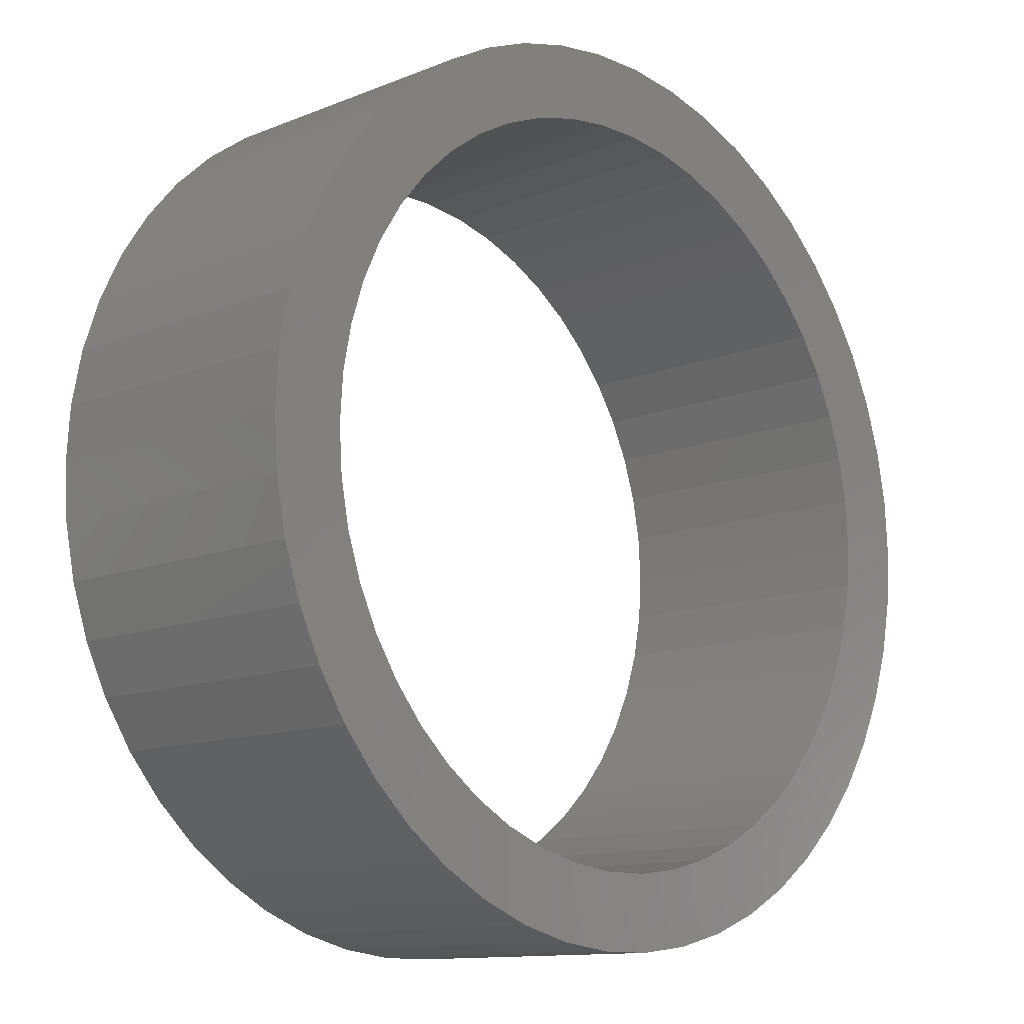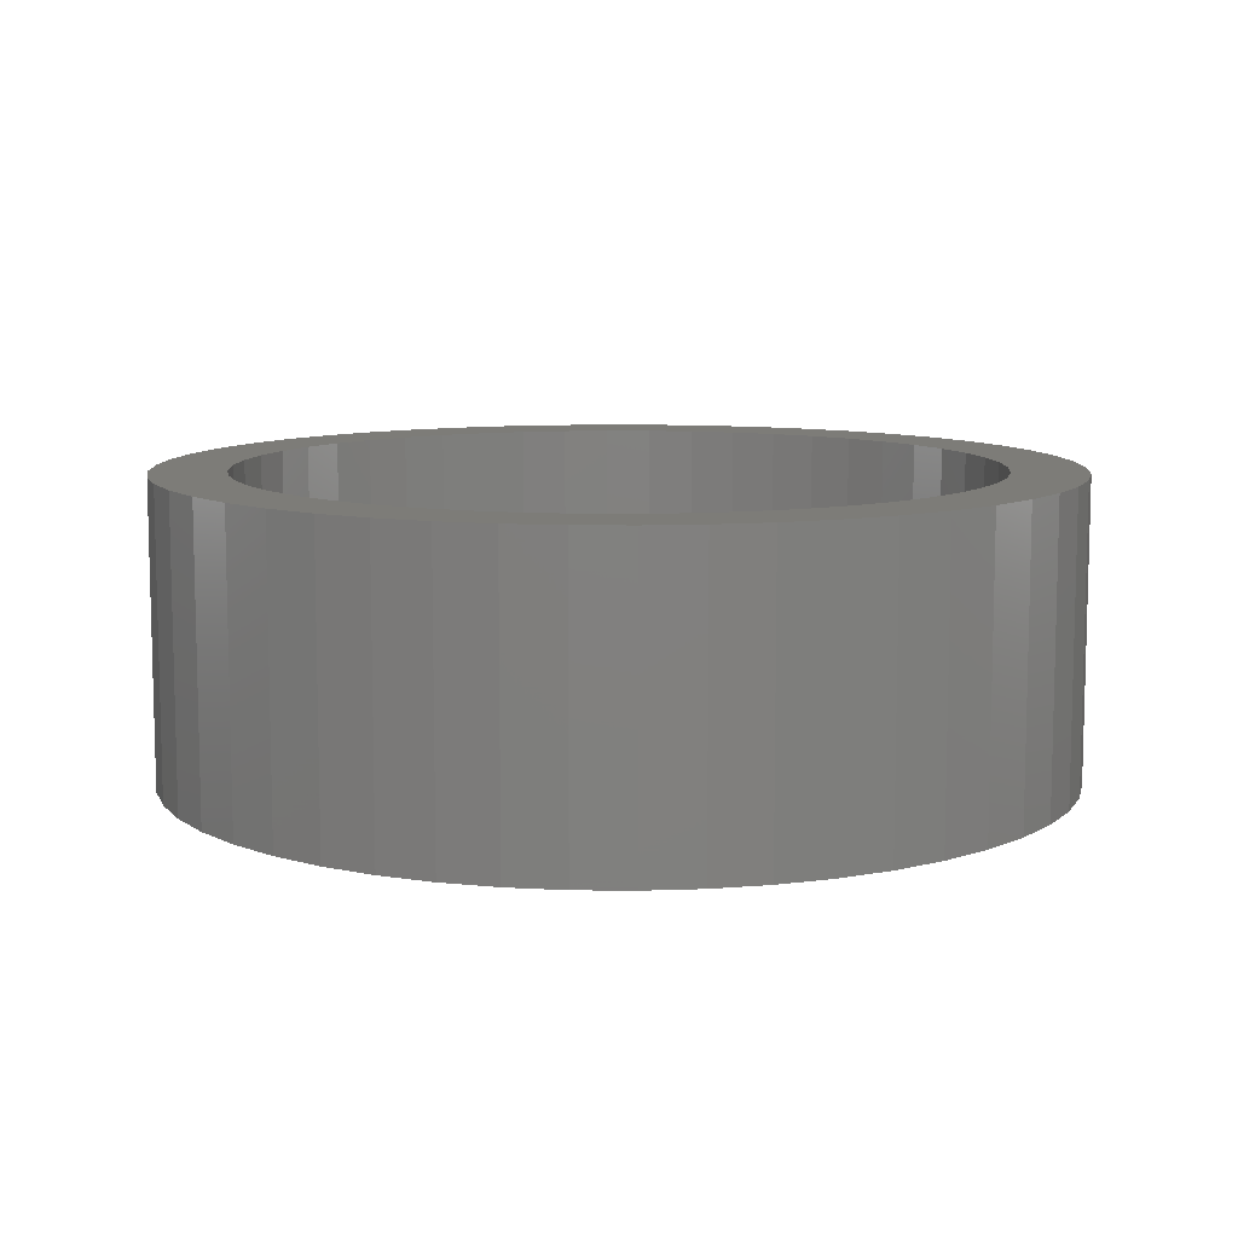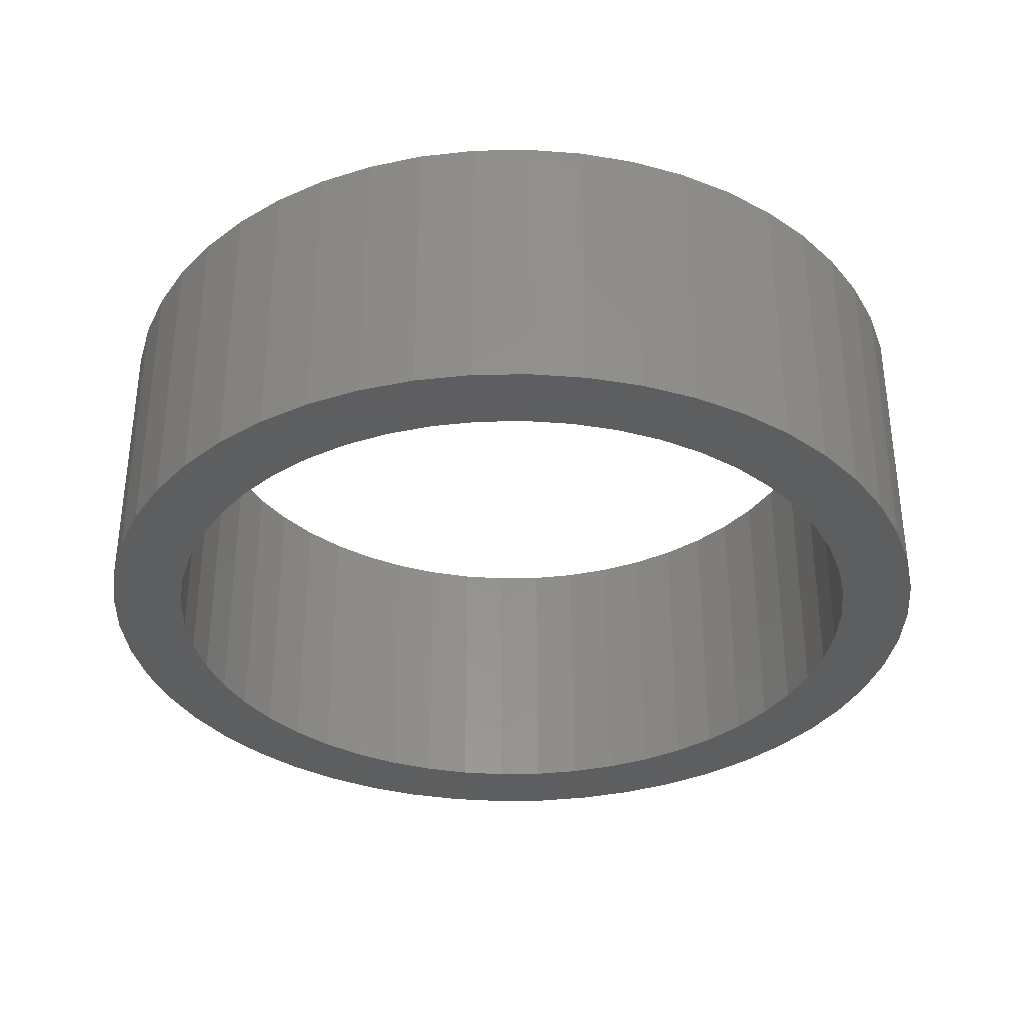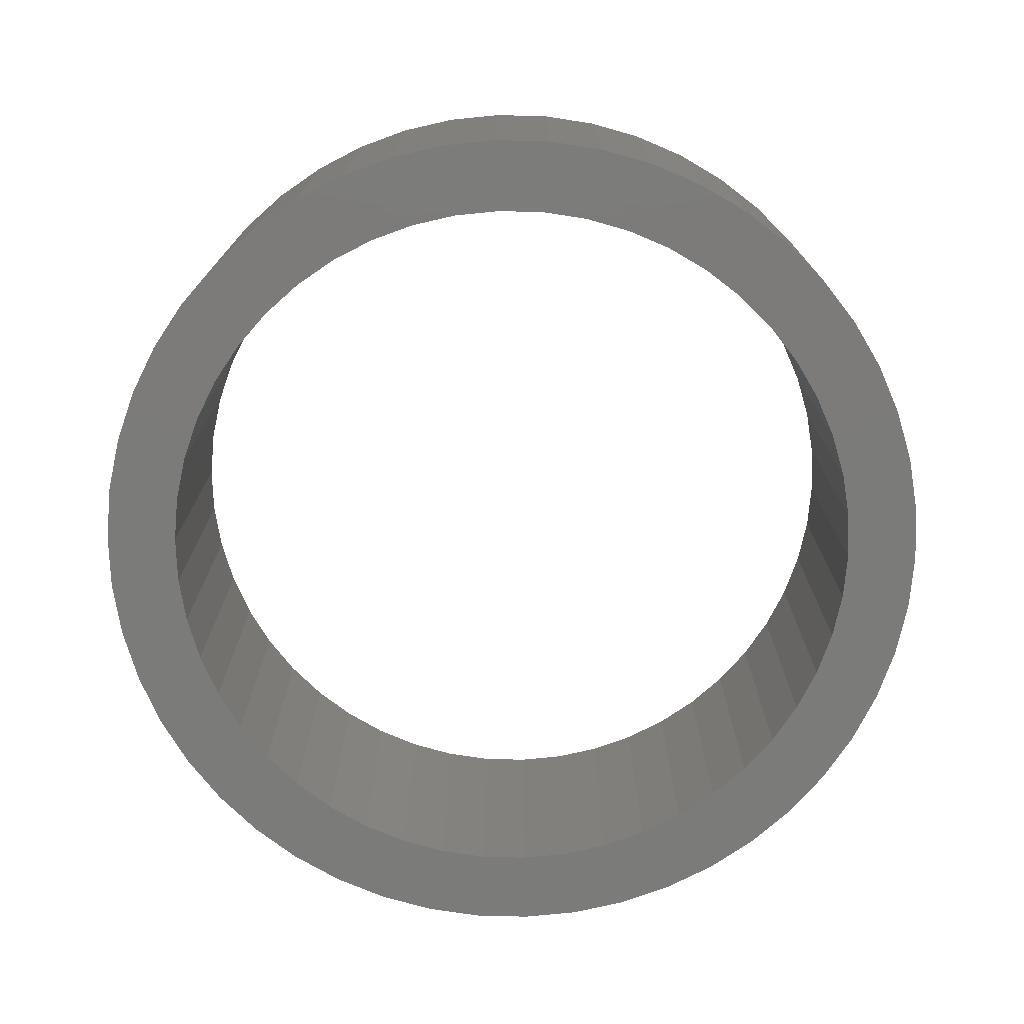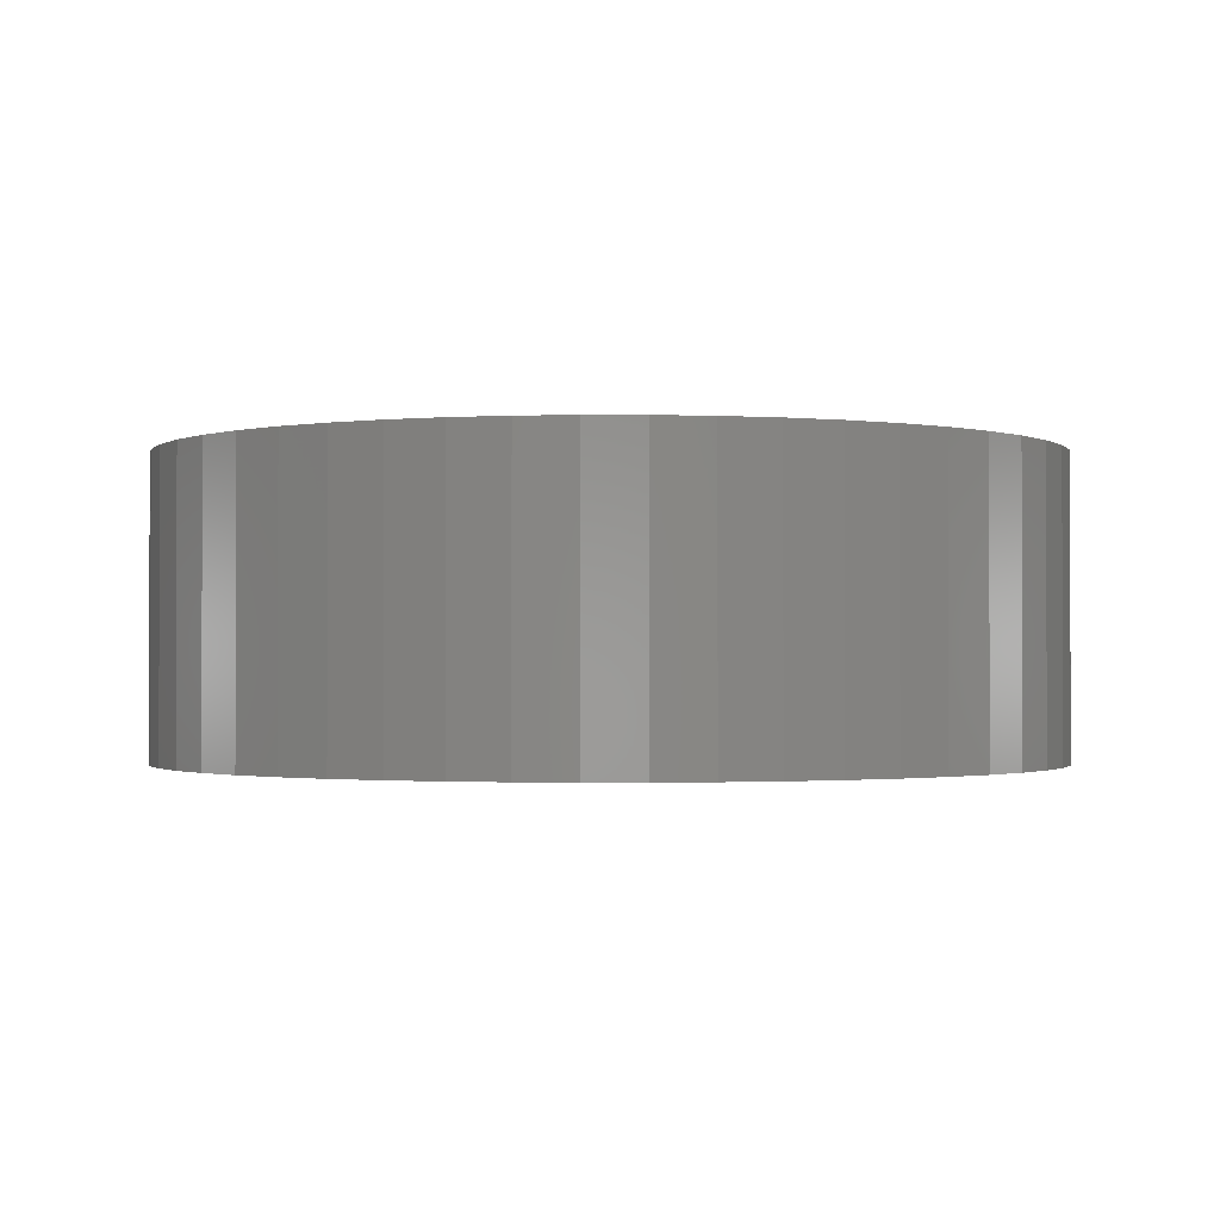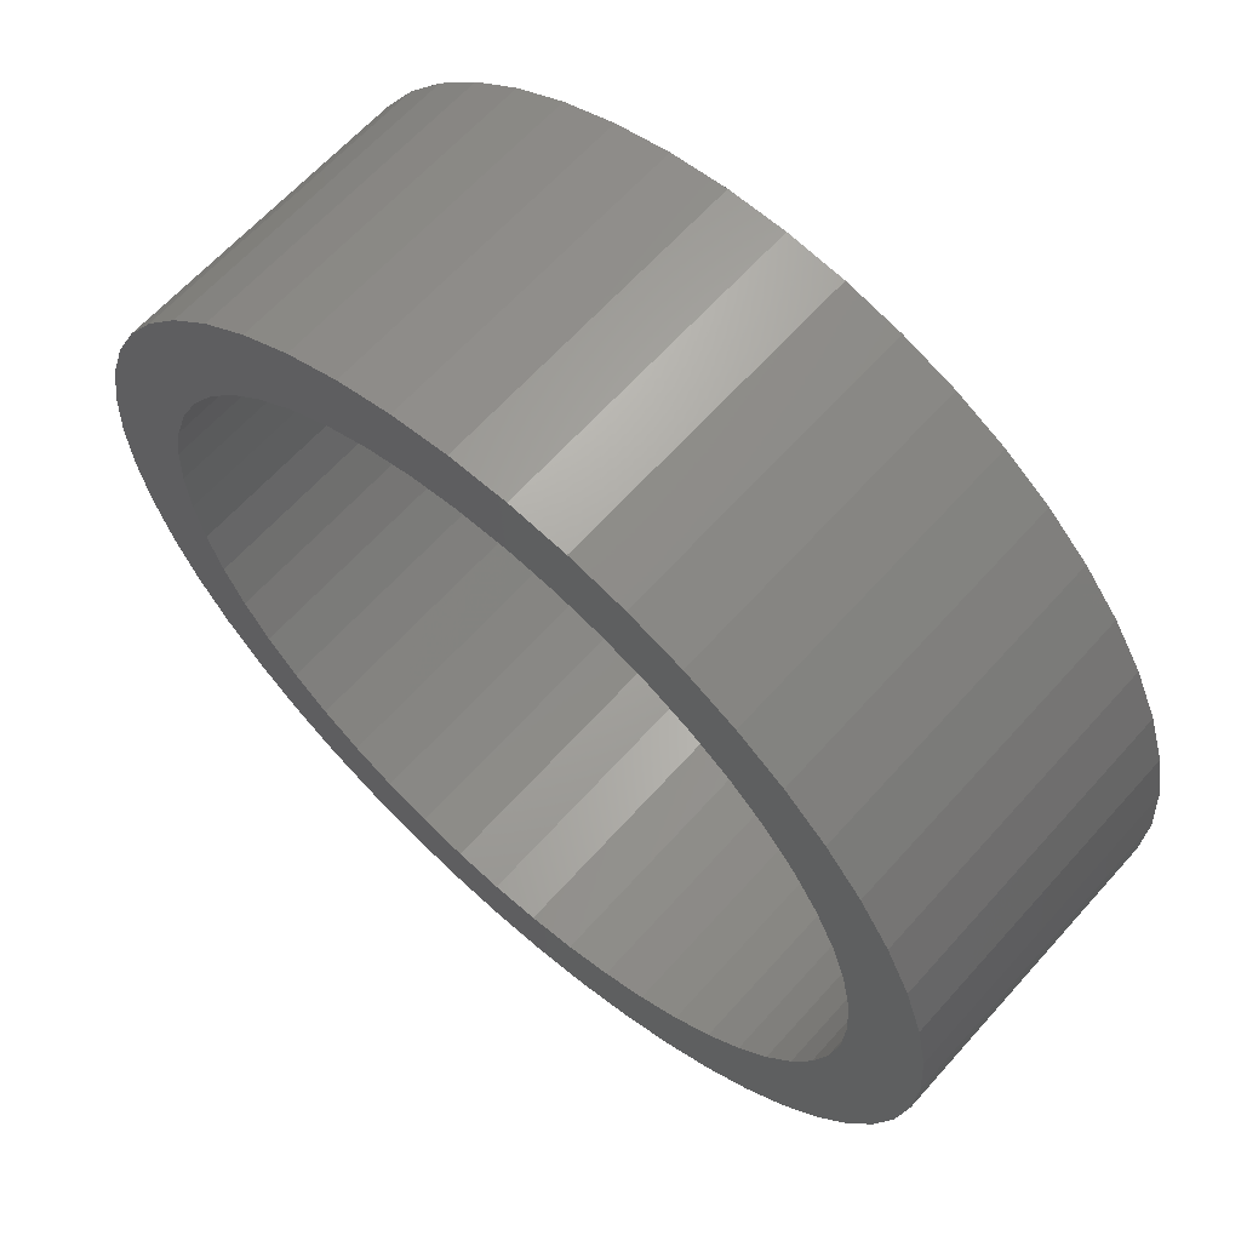
<metadata>
{"format":"stl","ext":"stl","renderer":"f3d","projection":"perspective","resolution":1024,"background":"white","views":[{"elev":-12.0,"azim":-46.2,"up":"+Y"},{"elev":9.4,"azim":-135.2,"up":"+Z"},{"elev":-34.8,"azim":66.3,"up":"+Z"},{"elev":-74.5,"azim":-1.5,"up":"+Z"},{"elev":-1.2,"azim":6.7,"up":"+Z"},{"elev":63.7,"azim":41.7,"up":"+Y"}]}
</metadata>
<code>
# stl→obj: 200 verts, 400 faces
v 6 0 2
v 5.953 0.752 -2
v 5.953 0.752 2
v 6 0 -2
v -6 0 -2
v -5.953 0.752 2
v -5.953 0.752 -2
v -6 0 2
v 0.3767 5.988 -2
v -0.3767 5.988 2
v 0.3767 5.988 2
v -0.3767 5.988 -2
v 4.374 4.107 -2
v 3.825 4.623 2
v 4.374 4.107 2
v 3.825 4.623 -2
v -3.825 4.623 -2
v -4.374 4.107 2
v -3.825 4.623 2
v -4.374 4.107 -2
v -1.854 5.706 -2
v -2.555 5.429 2
v -1.854 5.706 2
v -2.555 5.429 -2
v 5.579 2.209 2
v 5.258 2.891 -2
v 5.258 2.891 2
v 5.579 2.209 -2
v 5.811 1.492 -2
v 5.811 1.492 2
v 2.555 5.429 -2
v 1.854 5.706 2
v 2.555 5.429 2
v 1.854 5.706 -2
v 1.124 5.894 2
v 1.124 5.894 -2
v 3.215 5.066 2
v 3.215 5.066 -2
v -5.579 2.209 -2
v -5.258 2.891 2
v -5.258 2.891 -2
v -5.579 2.209 2
v -4.854 3.527 2
v -4.854 3.527 -2
v -5.811 1.492 -2
v -5.811 1.492 2
v -3.215 5.066 -2
v -3.215 5.066 2
v -1.124 5.894 2
v -1.124 5.894 -2
v 5.953 -0.752 2
v 5.953 -0.752 -2
v -1.854 -5.706 -2
v -1.124 -5.894 2
v -1.854 -5.706 2
v -1.124 -5.894 -2
v 0.3767 -5.988 -2
v 1.124 -5.894 2
v 0.3767 -5.988 2
v 1.124 -5.894 -2
v 4.854 3.527 2
v 4.854 3.527 -2
v 5.811 -1.492 2
v 5.811 -1.492 -2
v -0.3767 -5.988 2
v -0.3767 -5.988 -2
v -4.854 -3.527 -2
v -5.258 -2.891 2
v -5.258 -2.891 -2
v -4.854 -3.527 2
v -5.579 -2.209 2
v -5.579 -2.209 -2
v -5.811 -1.492 2
v -5.811 -1.492 -2
v 1.854 -5.706 -2
v 2.555 -5.429 2
v 1.854 -5.706 2
v 2.555 -5.429 -2
v 5 0 2
v 4.961 0.6267 2
v 4.843 1.243 2
v 4.961 -0.6267 2
v 4.649 1.841 2
v 4.843 -1.243 2
v 4.382 2.409 2
v 4.045 2.939 2
v 3.645 3.423 2
v 3.187 3.853 2
v 2.679 4.222 2
v 2.129 4.524 2
v 1.545 4.755 2
v 0.9369 4.911 2
v 0.314 4.99 2
v -0.314 4.99 2
v -0.9369 4.911 2
v -1.545 4.755 2
v -2.129 4.524 2
v -2.679 4.222 2
v -3.187 3.853 2
v -3.645 3.423 2
v -4.045 2.939 2
v -4.382 2.409 2
v -4.649 1.841 2
v -4.843 1.243 2
v 5.579 -2.209 2
v 4.649 -1.841 2
v 5.258 -2.891 2
v 4.382 -2.409 2
v 4.854 -3.527 2
v 4.045 -2.939 2
v 4.374 -4.107 2
v 3.645 -3.423 2
v 3.825 -4.623 2
v 3.187 -3.853 2
v 3.215 -5.066 2
v 2.679 -4.222 2
v 2.129 -4.524 2
v 1.545 -4.755 2
v 0.9369 -4.911 2
v 0.314 -4.99 2
v -0.314 -4.99 2
v -0.9369 -4.911 2
v -1.545 -4.755 2
v -2.129 -4.524 2
v -2.555 -5.429 2
v -2.679 -4.222 2
v -3.215 -5.066 2
v -3.187 -3.853 2
v -3.825 -4.623 2
v -3.645 -3.423 2
v -4.374 -4.107 2
v -4.045 -2.939 2
v -4.382 -2.409 2
v -4.649 -1.841 2
v -4.843 -1.243 2
v -4.961 -0.6267 2
v -5.953 -0.752 2
v -5 0 2
v -4.961 0.6267 2
v 3.215 -5.066 -2
v 3.825 -4.623 -2
v 4.374 -4.107 -2
v 5.579 -2.209 -2
v 5.258 -2.891 -2
v 4.854 -3.527 -2
v -2.555 -5.429 -2
v -5.953 -0.752 -2
v -4.374 -4.107 -2
v -3.825 -4.623 -2
v 5 0 -2
v 4.961 -0.6267 -2
v 4.843 -1.243 -2
v 4.961 0.6267 -2
v 4.649 -1.841 -2
v 4.843 1.243 -2
v 4.382 -2.409 -2
v 4.045 -2.939 -2
v 3.645 -3.423 -2
v 3.187 -3.853 -2
v 2.679 -4.222 -2
v 2.129 -4.524 -2
v 1.545 -4.755 -2
v 0.9369 -4.911 -2
v 0.314 -4.99 -2
v -0.314 -4.99 -2
v -0.9369 -4.911 -2
v -1.545 -4.755 -2
v -2.129 -4.524 -2
v -2.679 -4.222 -2
v -3.215 -5.066 -2
v -3.187 -3.853 -2
v -3.645 -3.423 -2
v -4.045 -2.939 -2
v -4.382 -2.409 -2
v -4.649 -1.841 -2
v -4.843 -1.243 -2
v 4.649 1.841 -2
v 4.382 2.409 -2
v 4.045 2.939 -2
v 3.645 3.423 -2
v 3.187 3.853 -2
v 2.679 4.222 -2
v 2.129 4.524 -2
v 1.545 4.755 -2
v 0.9369 4.911 -2
v 0.314 4.99 -2
v -0.314 4.99 -2
v -0.9369 4.911 -2
v -1.545 4.755 -2
v -2.129 4.524 -2
v -2.679 4.222 -2
v -3.187 3.853 -2
v -3.645 3.423 -2
v -4.045 2.939 -2
v -4.382 2.409 -2
v -4.649 1.841 -2
v -4.843 1.243 -2
v -4.961 0.6267 -2
v -5 0 -2
v -4.961 -0.6267 -2
f 1 2 3
f 2 1 4
f 5 6 7
f 6 5 8
f 9 10 11
f 10 9 12
f 13 14 15
f 14 13 16
f 17 18 19
f 18 17 20
f 21 22 23
f 22 21 24
f 25 26 27
f 26 25 28
f 3 29 30
f 29 3 2
f 31 32 33
f 32 31 34
f 34 35 32
f 35 34 36
f 16 37 14
f 37 16 38
f 39 40 41
f 40 39 42
f 41 43 44
f 43 41 40
f 45 42 39
f 42 45 46
f 47 19 48
f 19 47 17
f 12 49 10
f 49 12 50
f 51 4 1
f 4 51 52
f 53 54 55
f 54 53 56
f 57 58 59
f 58 57 60
f 30 28 25
f 28 30 29
f 61 13 15
f 13 61 62
f 27 62 61
f 62 27 26
f 36 11 35
f 11 36 9
f 38 33 37
f 33 38 31
f 44 18 20
f 18 44 43
f 24 48 22
f 48 24 47
f 63 52 51
f 52 63 64
f 56 65 54
f 65 56 66
f 67 68 69
f 68 67 70
f 69 71 72
f 71 69 68
f 72 73 74
f 73 72 71
f 75 76 77
f 76 75 78
f 60 77 58
f 77 60 75
f 79 1 3
f 80 3 30
f 1 79 51
f 81 30 25
f 82 51 79
f 83 25 27
f 51 82 63
f 84 63 82
f 3 80 79
f 85 27 61
f 30 81 80
f 25 83 81
f 27 85 83
f 86 61 15
f 61 86 85
f 87 15 14
f 15 87 86
f 88 14 37
f 14 88 87
f 37 89 88
f 33 89 37
f 33 90 89
f 32 90 33
f 32 91 90
f 35 91 32
f 35 92 91
f 11 92 35
f 11 93 92
f 11 94 93
f 10 94 11
f 10 95 94
f 49 95 10
f 49 96 95
f 23 96 49
f 23 97 96
f 22 97 23
f 22 98 97
f 48 98 22
f 98 48 99
f 19 99 48
f 99 19 100
f 18 100 19
f 100 18 101
f 43 101 18
f 101 43 102
f 40 102 43
f 102 40 103
f 42 103 40
f 103 42 104
f 46 104 42
f 63 84 105
f 106 105 84
f 105 106 107
f 108 107 106
f 107 108 109
f 110 109 108
f 109 110 111
f 112 111 110
f 111 112 113
f 114 113 112
f 113 114 115
f 116 115 114
f 116 76 115
f 117 76 116
f 117 77 76
f 118 77 117
f 118 58 77
f 119 58 118
f 119 59 58
f 120 59 119
f 121 59 120
f 121 65 59
f 122 65 121
f 122 54 65
f 123 54 122
f 123 55 54
f 124 55 123
f 124 125 55
f 126 125 124
f 127 126 128
f 126 127 125
f 129 128 130
f 128 129 127
f 131 130 132
f 130 131 129
f 70 132 133
f 68 133 134
f 71 134 135
f 132 70 131
f 73 135 136
f 137 136 138
f 104 46 139
f 133 68 70
f 6 139 46
f 134 71 68
f 139 6 138
f 135 73 71
f 8 138 6
f 136 137 73
f 138 8 137
f 7 46 45
f 46 7 6
f 50 23 49
f 23 50 21
f 78 115 76
f 115 78 140
f 141 111 113
f 111 141 142
f 107 143 105
f 143 107 144
f 111 145 109
f 145 111 142
f 146 55 125
f 55 146 53
f 147 8 5
f 8 147 137
f 140 113 115
f 113 140 141
f 105 64 63
f 64 105 143
f 109 144 107
f 144 109 145
f 66 59 65
f 59 66 57
f 148 129 131
f 129 148 149
f 148 70 67
f 70 148 131
f 150 4 52
f 151 52 64
f 4 150 2
f 152 64 143
f 153 2 150
f 154 143 144
f 2 153 29
f 155 29 153
f 52 151 150
f 156 144 145
f 64 152 151
f 143 154 152
f 144 156 154
f 157 145 142
f 145 157 156
f 158 142 141
f 142 158 157
f 159 141 140
f 141 159 158
f 140 160 159
f 78 160 140
f 78 161 160
f 75 161 78
f 75 162 161
f 60 162 75
f 60 163 162
f 57 163 60
f 57 164 163
f 57 165 164
f 66 165 57
f 66 166 165
f 56 166 66
f 56 167 166
f 53 167 56
f 53 168 167
f 146 168 53
f 146 169 168
f 170 169 146
f 169 170 171
f 149 171 170
f 171 149 172
f 148 172 149
f 172 148 173
f 67 173 148
f 173 67 174
f 69 174 67
f 174 69 175
f 72 175 69
f 175 72 176
f 74 176 72
f 29 155 28
f 177 28 155
f 28 177 26
f 178 26 177
f 26 178 62
f 179 62 178
f 62 179 13
f 180 13 179
f 13 180 16
f 181 16 180
f 16 181 38
f 182 38 181
f 182 31 38
f 183 31 182
f 183 34 31
f 184 34 183
f 184 36 34
f 185 36 184
f 185 9 36
f 186 9 185
f 187 9 186
f 187 12 9
f 188 12 187
f 188 50 12
f 189 50 188
f 189 21 50
f 190 21 189
f 190 24 21
f 191 24 190
f 47 191 192
f 191 47 24
f 17 192 193
f 192 17 47
f 20 193 194
f 193 20 17
f 44 194 195
f 41 195 196
f 39 196 197
f 194 44 20
f 45 197 198
f 7 198 199
f 176 74 200
f 195 41 44
f 147 200 74
f 196 39 41
f 200 147 199
f 197 45 39
f 5 199 147
f 198 7 45
f 199 5 7
f 74 137 147
f 137 74 73
f 170 125 127
f 125 170 146
f 149 127 129
f 127 149 170
f 104 196 103
f 196 104 197
f 178 86 179
f 86 178 85
f 185 91 92
f 91 185 184
f 184 90 91
f 90 184 183
f 190 96 97
f 96 190 189
f 103 195 102
f 195 103 196
f 152 82 151
f 82 152 84
f 181 87 88
f 87 181 180
f 183 89 90
f 89 183 182
f 101 193 100
f 193 101 194
f 189 95 96
f 95 189 188
f 193 99 100
f 99 193 192
f 150 80 153
f 80 150 79
f 171 130 128
f 130 171 172
f 133 175 134
f 175 133 174
f 160 117 116
f 117 160 161
f 179 87 180
f 87 179 86
f 187 93 94
f 93 187 186
f 182 88 89
f 88 182 181
f 138 198 139
f 198 138 199
f 102 194 101
f 194 102 195
f 188 94 95
f 94 188 187
f 192 98 99
f 98 192 191
f 191 97 98
f 97 191 190
f 151 79 150
f 79 151 82
f 158 110 157
f 110 158 112
f 130 173 132
f 173 130 172
f 163 120 119
f 120 163 164
f 177 85 178
f 85 177 83
f 155 83 177
f 83 155 81
f 153 81 155
f 81 153 80
f 186 92 93
f 92 186 185
f 139 197 104
f 197 139 198
f 156 106 154
f 106 156 108
f 154 84 152
f 84 154 106
f 157 108 156
f 108 157 110
f 168 126 124
f 126 168 169
f 166 123 122
f 123 166 167
f 165 122 121
f 122 165 166
f 136 199 138
f 199 136 200
f 134 176 135
f 176 134 175
f 161 118 117
f 118 161 162
f 162 119 118
f 119 162 163
f 158 114 112
f 114 158 159
f 164 121 120
f 121 164 165
f 169 128 126
f 128 169 171
f 135 200 136
f 200 135 176
f 132 174 133
f 174 132 173
f 159 116 114
f 116 159 160
f 167 124 123
f 124 167 168

</code>
